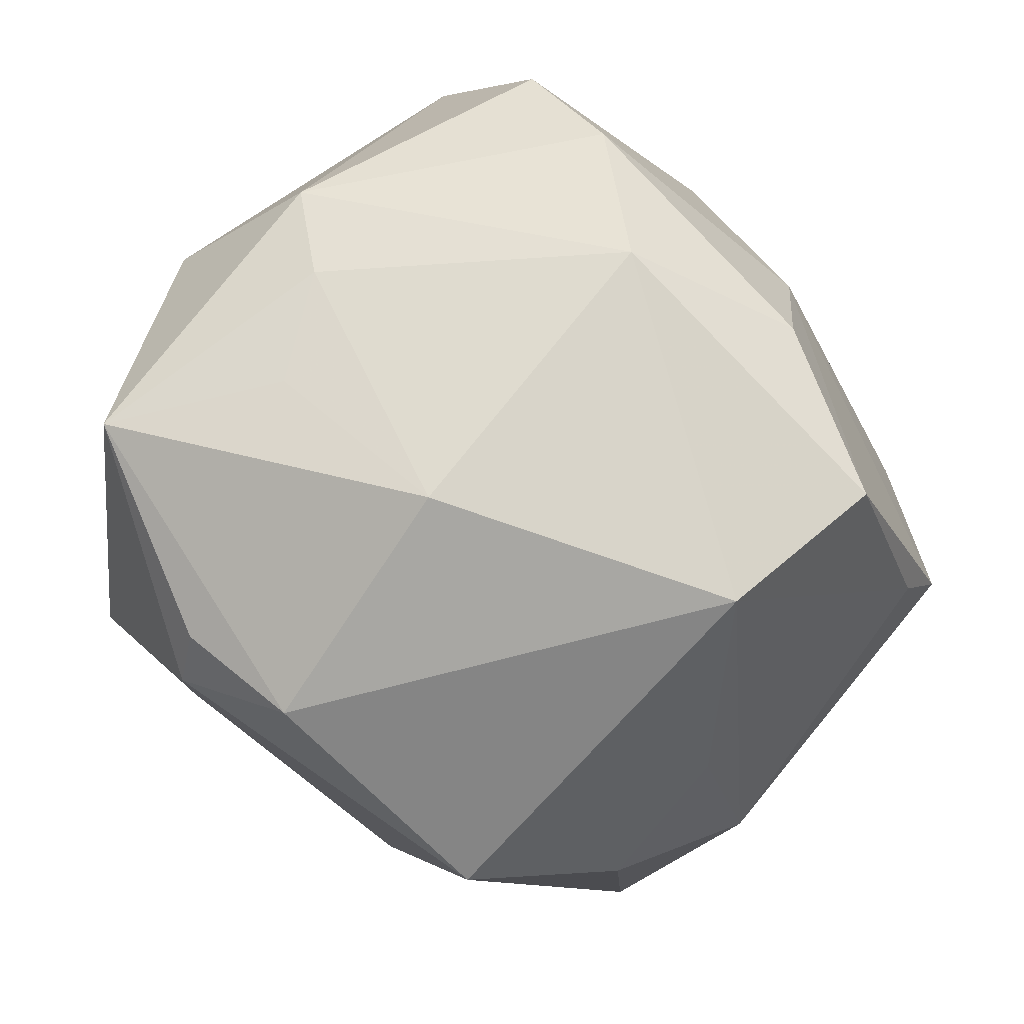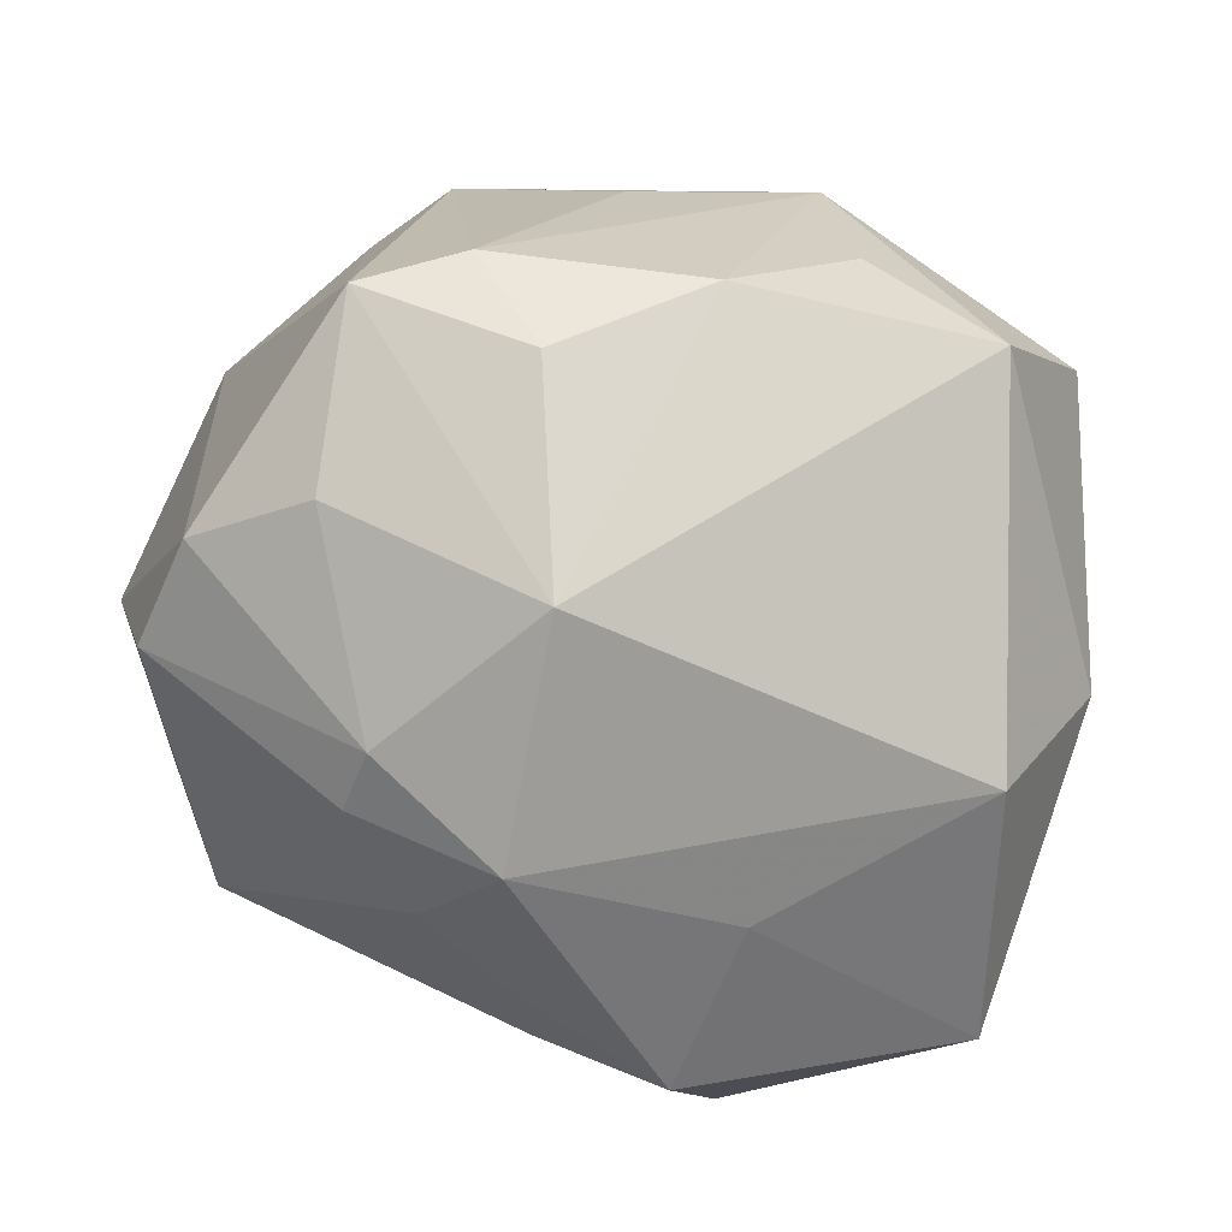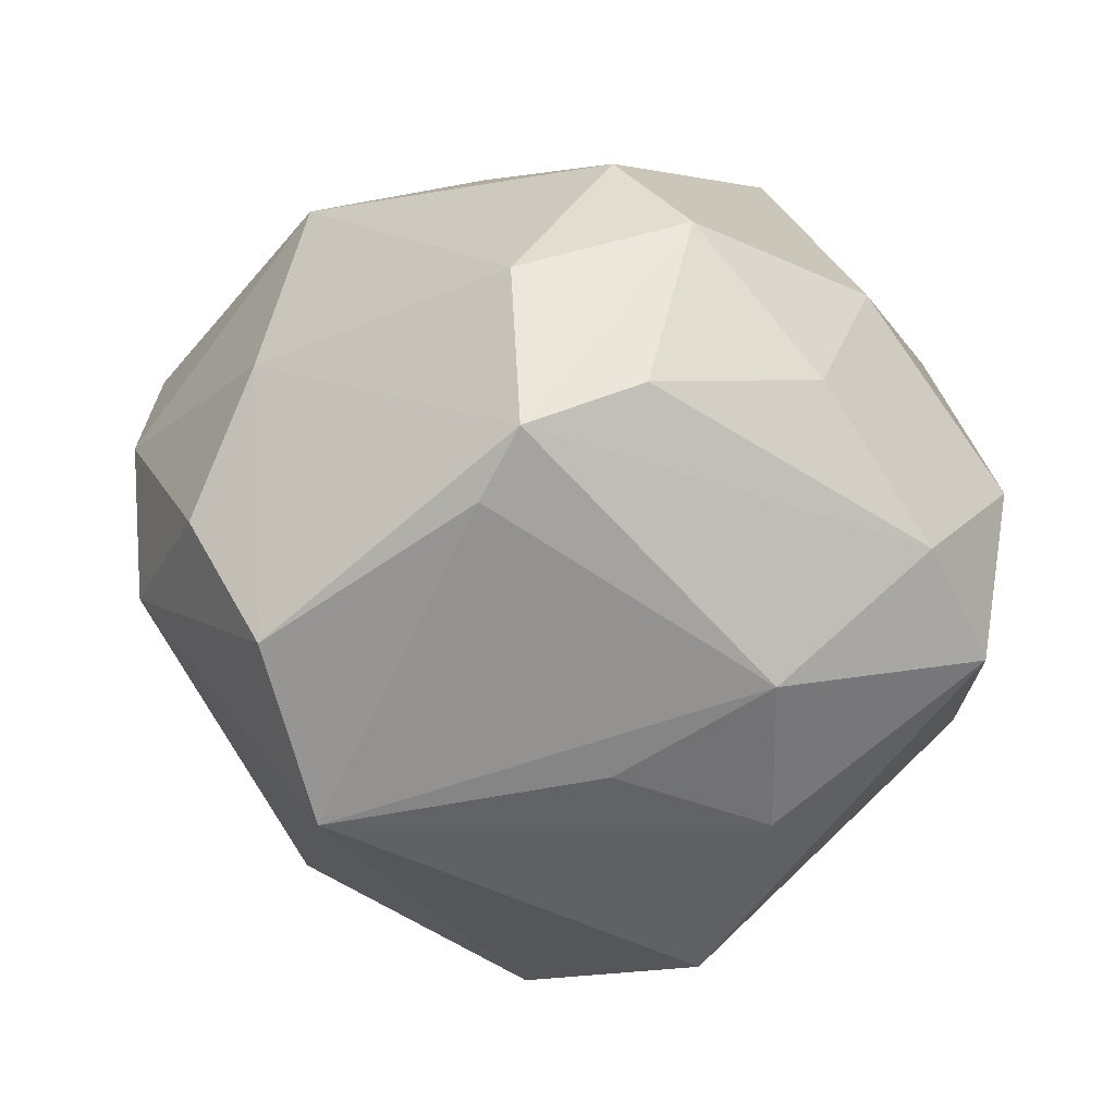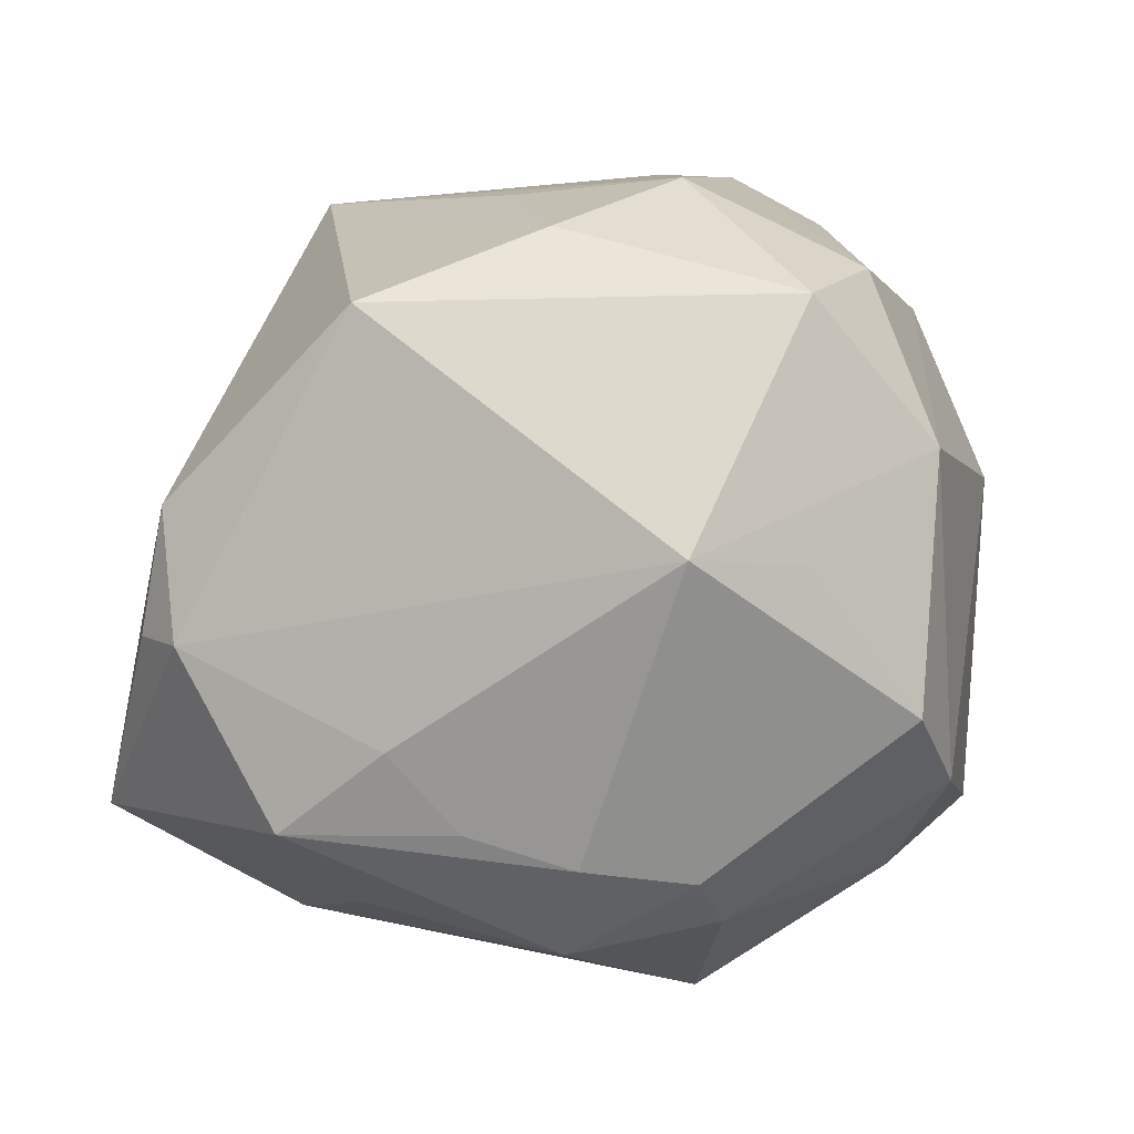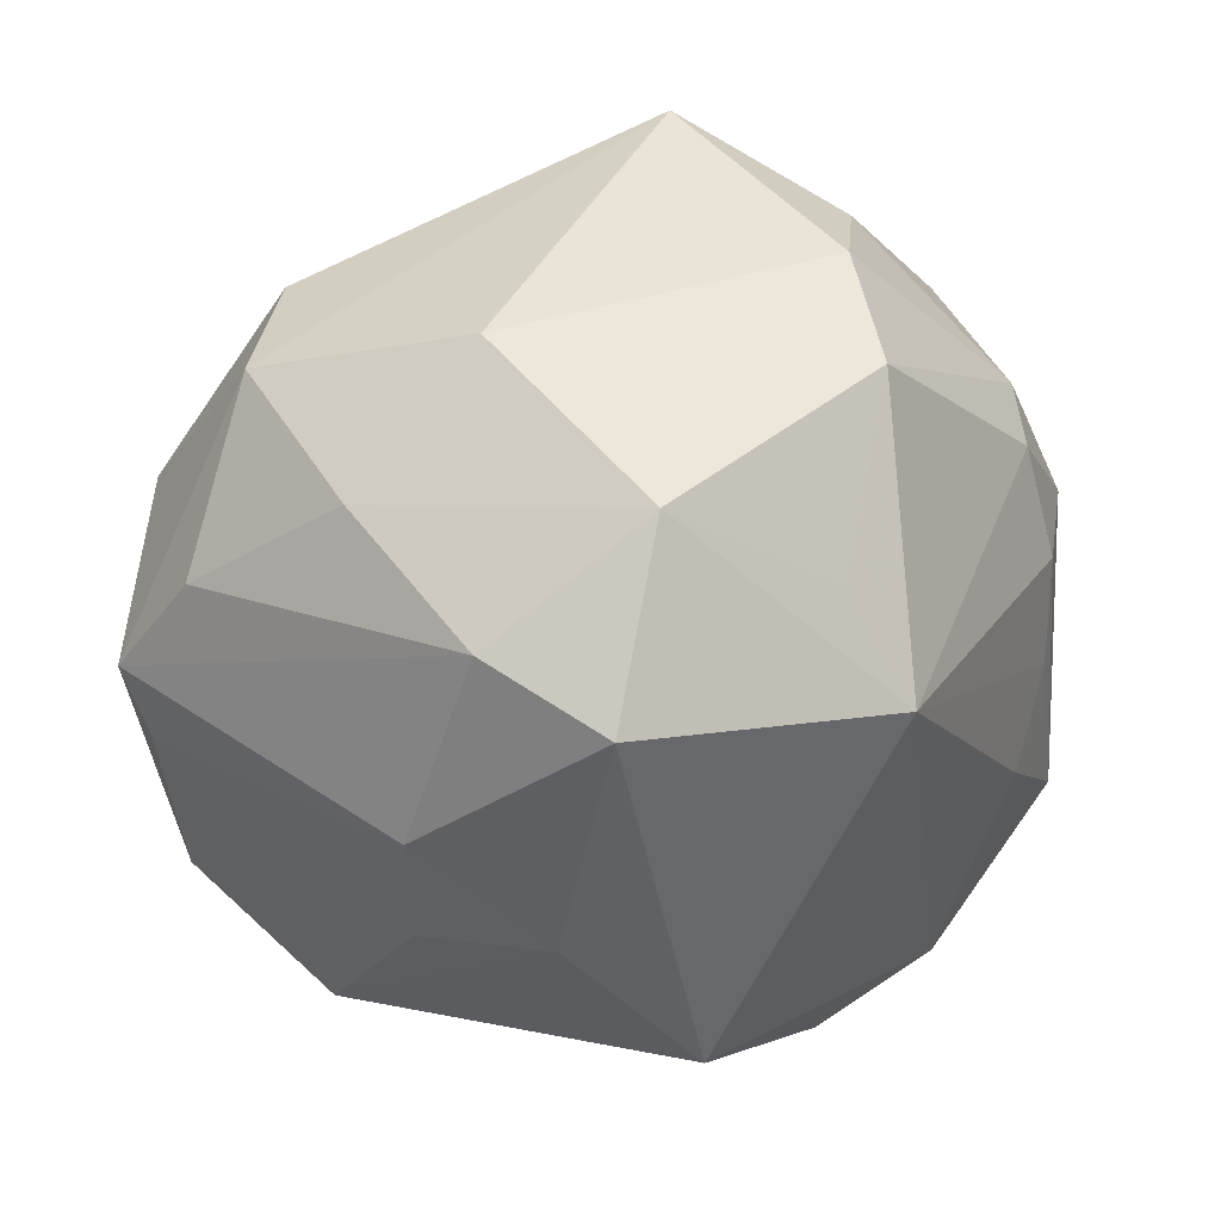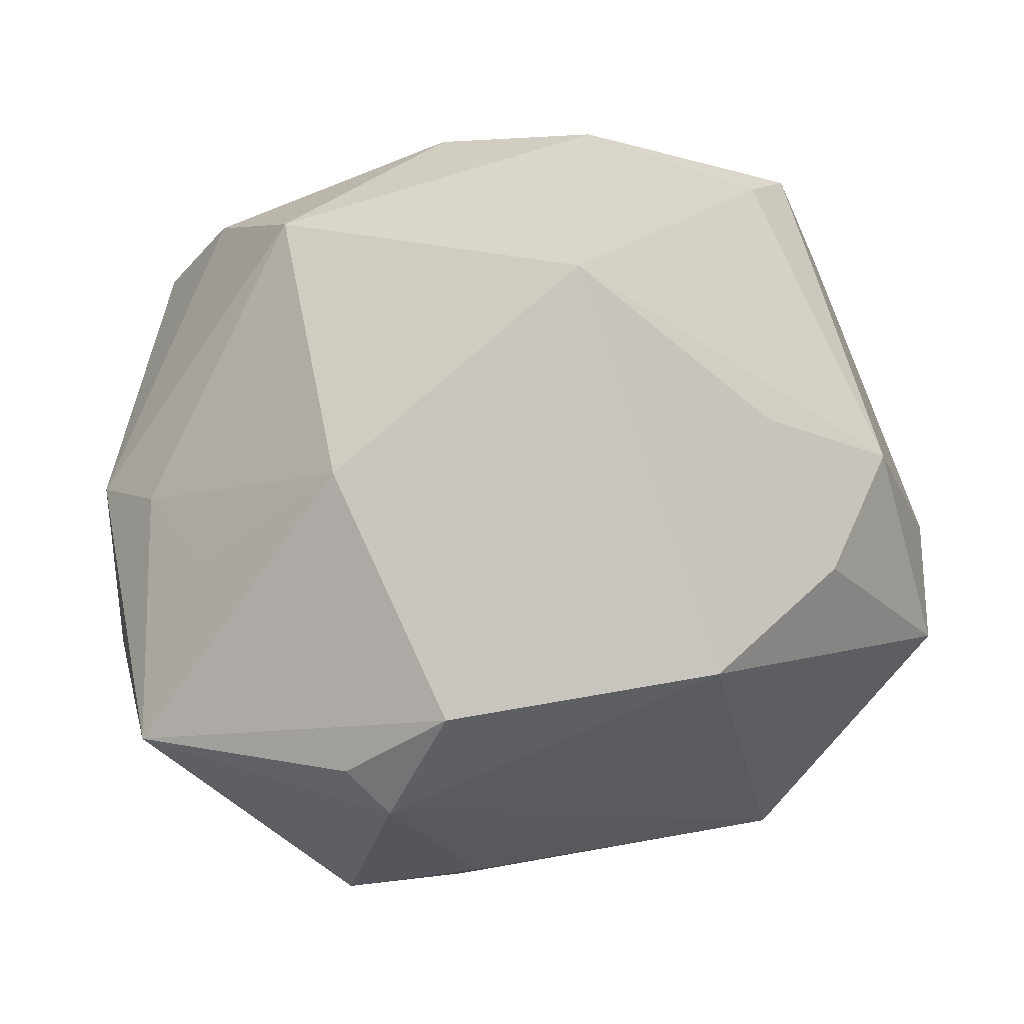
<metadata>
{"format":"obj","ext":"obj","renderer":"f3d","projection":"perspective","resolution":1024,"background":"white","views":[{"elev":-49.2,"azim":123.7,"up":"+Z"},{"elev":45.0,"azim":24.6,"up":"+Z"},{"elev":-24.0,"azim":-138.0,"up":"+Z"},{"elev":-52.2,"azim":-142.1,"up":"+Y"},{"elev":-10.6,"azim":-73.4,"up":"+Z"},{"elev":7.2,"azim":163.4,"up":"+Y"}]}
</metadata>
<code>
v 0.008888 -0.04473 -0.007058
v 0.02524 -0.02902 -0.03562
v 0.03041 -0.02374 -0.03589
v 0.009585 -0.03331 0.03517
v -0.0125 -0.004371 0.04805
v -0.03811 0.009412 -0.0295
v -0.029 0.04014 0.01037
v 0.004521 0.03312 -0.04073
v 0.01135 0.04724 -0.00852
v -0.03489 -0.03294 -0.006275
v 0.05093 -0.02212 -0.01938
v 0.01887 0.01803 0.04114
v -0.006896 -0.04592 0.0127
v -0.02182 -0.01249 0.04682
v -0.004766 -0.04415 0.01994
v -0.04771 0.0122 0.001604
v -0.03067 0.02577 0.02878
v -0.03248 0.04231 -0.009796
v 0.03916 0.02937 0.02499
v 0.04371 -0.001758 -0.01816
v -0.04916 -0.01899 -0.001014
v 0.0488 -0.01577 0.01066
v 0.0474 0.004376 -0.005965
v 0.03608 0.01365 0.03938
v -0.01663 -0.03007 0.03559
v 0.02567 -0.04231 -0.0174
v -0.0203 0.01491 -0.03653
v -0.03431 -0.03706 0.01494
v -0.02612 0.04148 -0.0159
v -0.04819 -0.01446 -0.0221
v 0.008283 0.03442 0.03459
v 0.03484 0.0366 0.01185
v -0.04506 -0.0003147 0.01793
v 0.01068 0.002218 0.04729
v 0.03112 0.00997 -0.0339
v 0.02089 -0.0168 -0.04412
v 0.01009 -0.04119 -0.0184
v -0.03024 -0.0327 0.02746
v 0.01018 -0.04649 0.01173
v -0.05068 -0.00176 -0.01392
v -0.009567 0.02397 0.03627
v -0.04014 0.03164 -0.003493
v -0.02799 -0.03801 -0.01731
v -0.02772 -0.002592 -0.03906
v 0.001228 -0.04699 0.002697
v -0.0009324 -0.01353 0.04681
v 0.03017 -0.03436 0.001328
v -0.001403 0.04788 -0.02629
v -0.009444 -0.01231 -0.04908
v 0.0512 0.004325 0.005847
v 0.03114 0.03736 -0.008723
v -0.0413 0.02536 0.01746
v 0.004948 0.04472 0.009157
f 53 48 18
f 51 48 9
f 48 53 9
f 2 11 26
f 18 48 29
f 29 6 18
f 49 2 43
f 43 30 49
f 28 10 43
f 4 46 14
f 40 6 30
f 18 6 40
f 40 42 18
f 24 4 22
f 50 22 11
f 50 19 24
f 24 22 50
f 24 12 34
f 34 4 24
f 46 4 34
f 32 9 53
f 51 9 32
f 32 50 51
f 19 50 32
f 6 27 44
f 49 30 44
f 30 6 44
f 37 2 26
f 37 43 2
f 25 4 14
f 39 22 4
f 52 33 14
f 14 17 52
f 18 42 52
f 7 53 18
f 18 52 7
f 7 52 17
f 21 40 30
f 21 10 28
f 30 43 21
f 21 43 10
f 51 50 23
f 23 50 11
f 23 35 51
f 31 34 12
f 31 7 17
f 24 19 31
f 31 12 24
f 53 7 31
f 31 32 53
f 19 32 31
f 11 2 3
f 8 48 51
f 51 35 8
f 8 29 48
f 8 27 6
f 6 29 8
f 49 44 8
f 8 44 27
f 38 25 14
f 14 33 38
f 38 21 28
f 33 21 38
f 26 39 45
f 47 39 26
f 22 39 47
f 26 11 47
f 11 22 47
f 33 52 16
f 16 21 33
f 40 21 16
f 42 40 16
f 16 52 42
f 11 35 20
f 20 23 11
f 35 23 20
f 5 17 14
f 34 31 5
f 14 46 5
f 46 34 5
f 49 8 36
f 36 8 35
f 36 2 49
f 36 3 2
f 36 35 11
f 11 3 36
f 25 38 15
f 4 25 15
f 15 39 4
f 15 38 28
f 1 37 26
f 26 45 1
f 43 37 1
f 1 45 43
f 41 31 17
f 17 5 41
f 41 5 31
f 13 45 39
f 39 15 13
f 43 45 13
f 13 15 28
f 28 43 13

</code>
